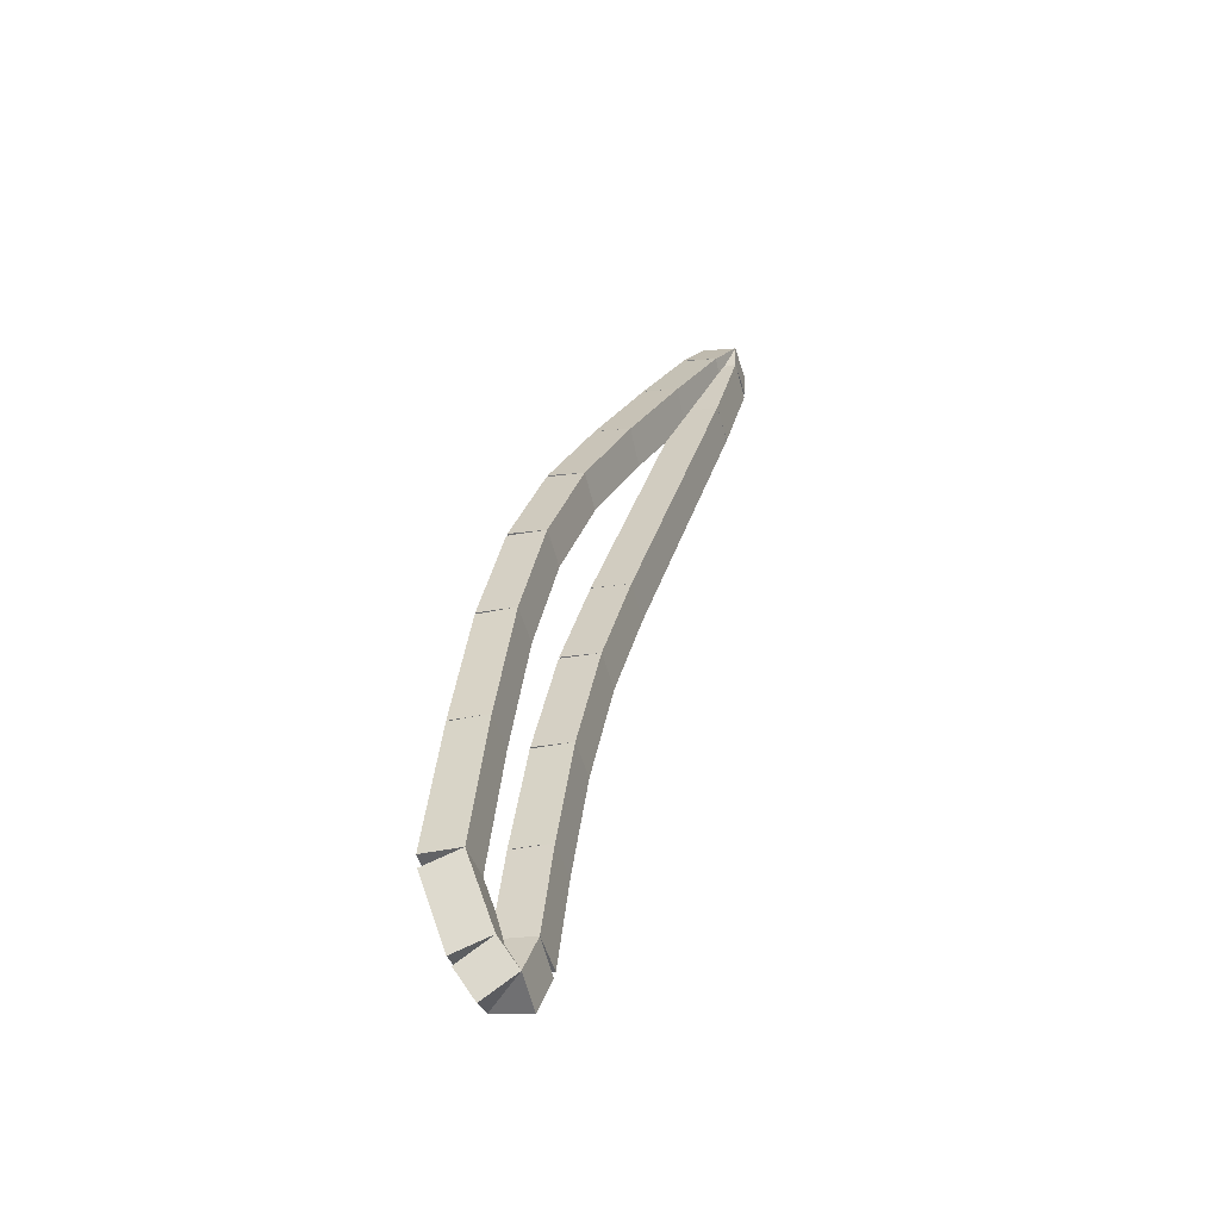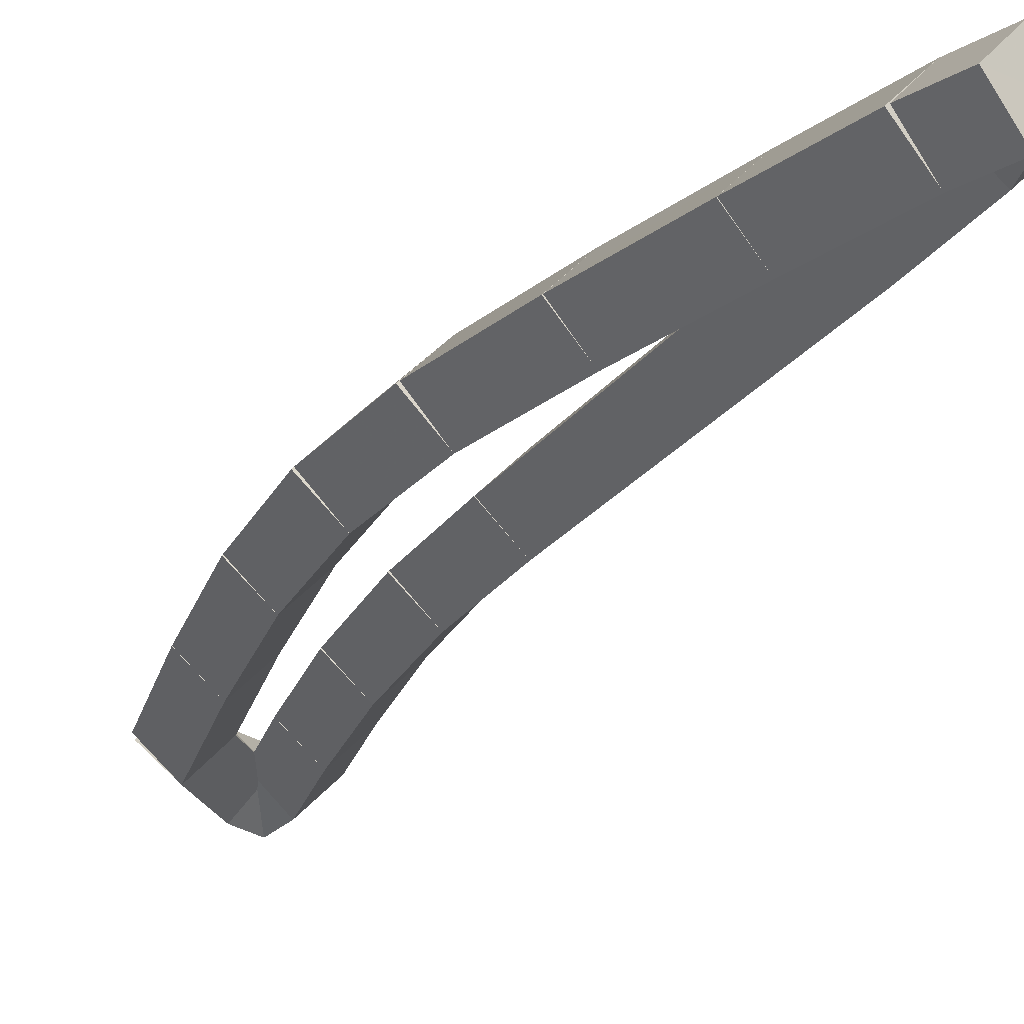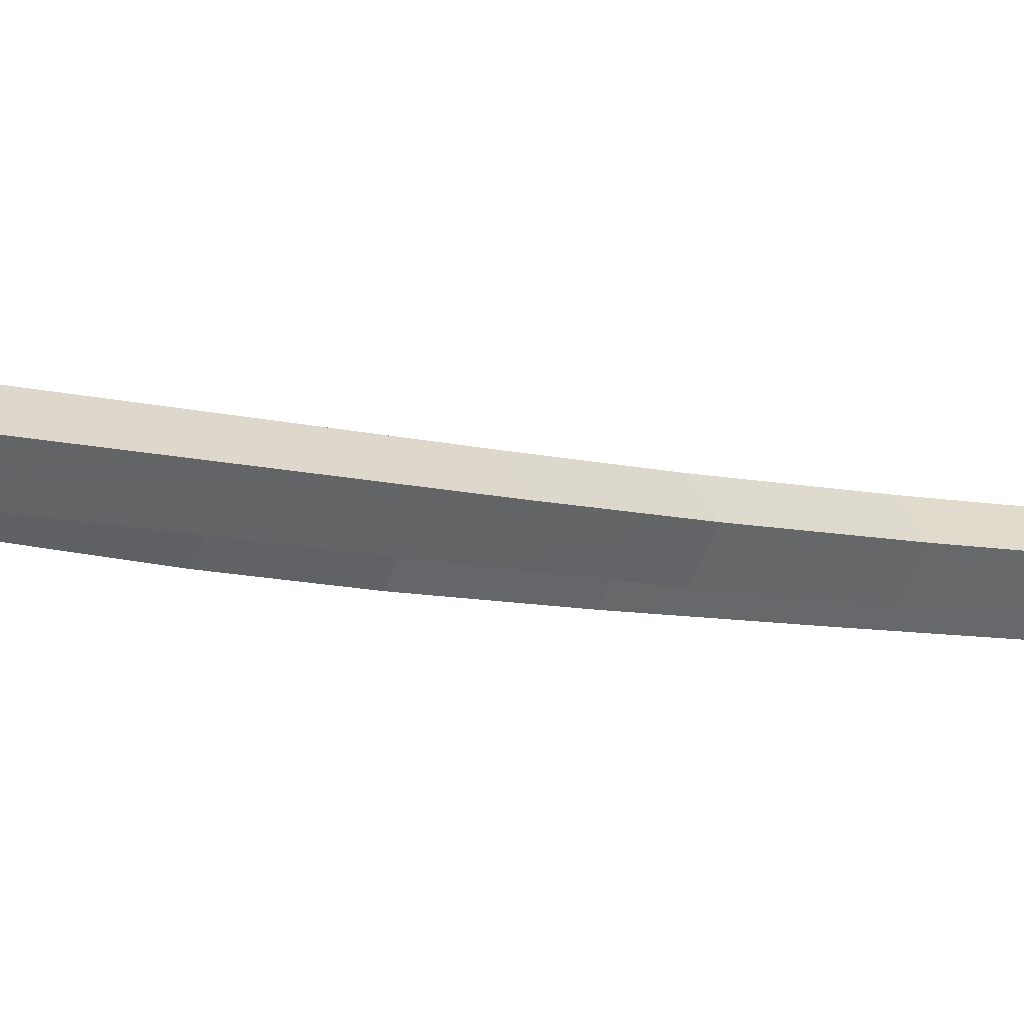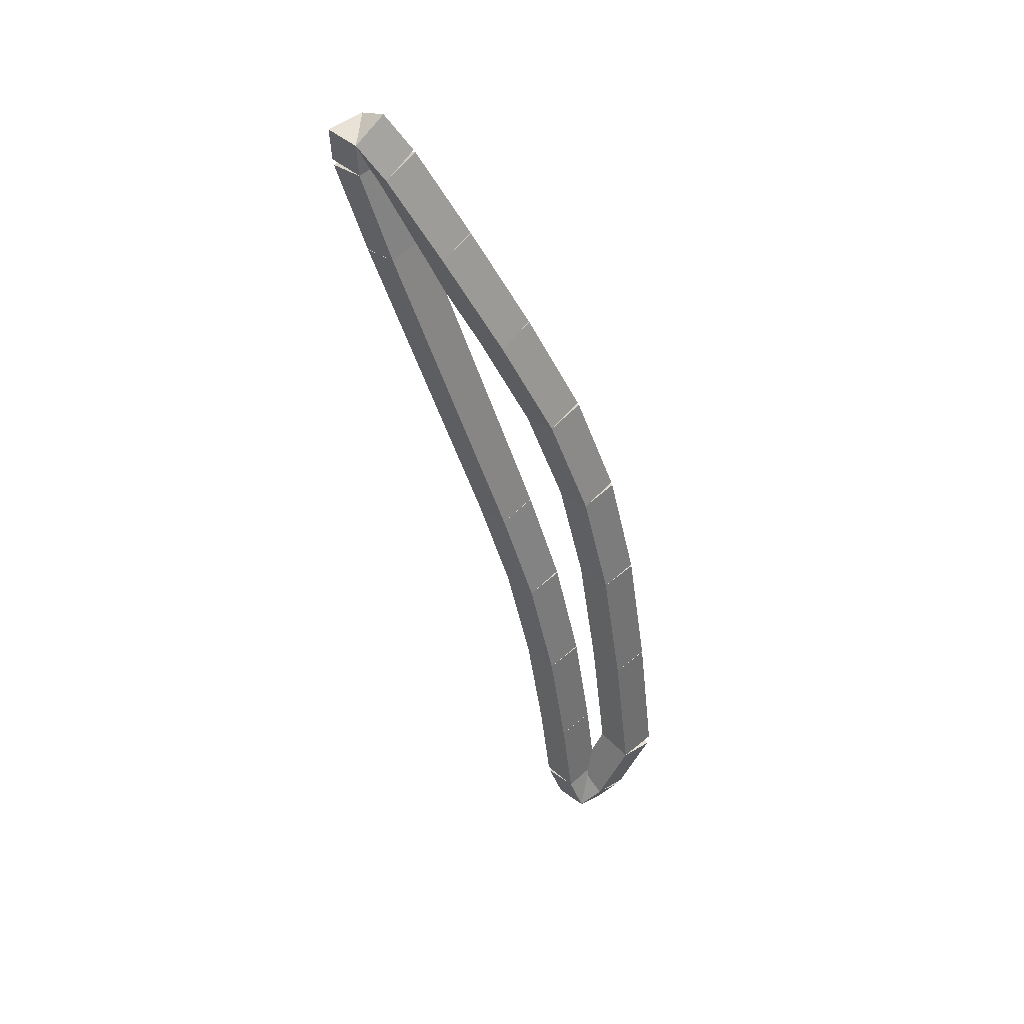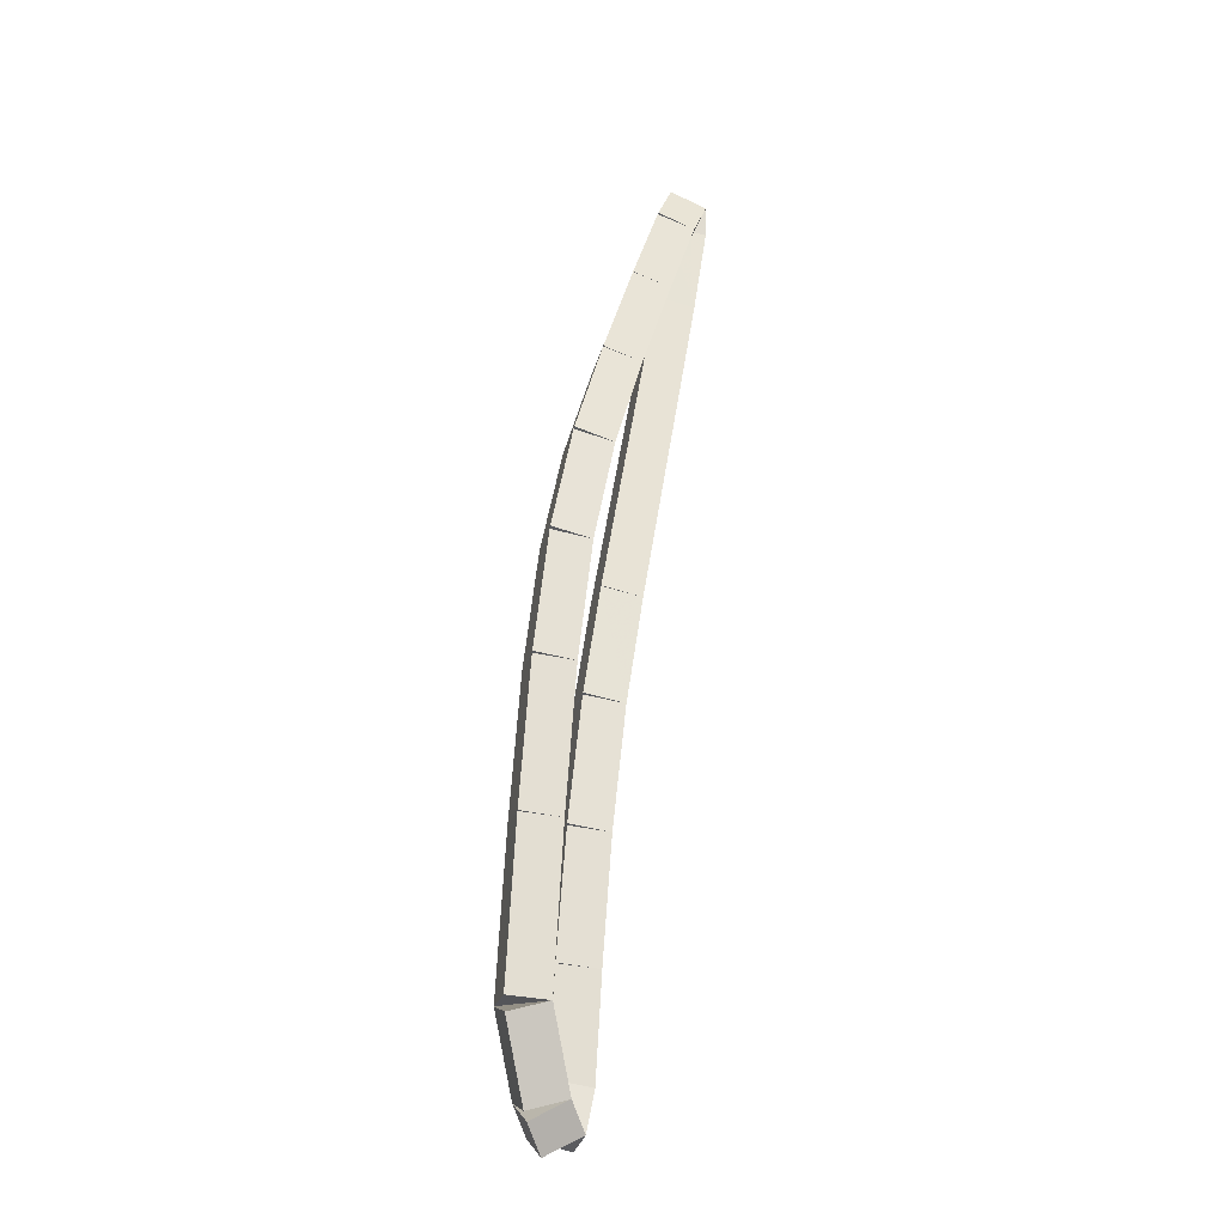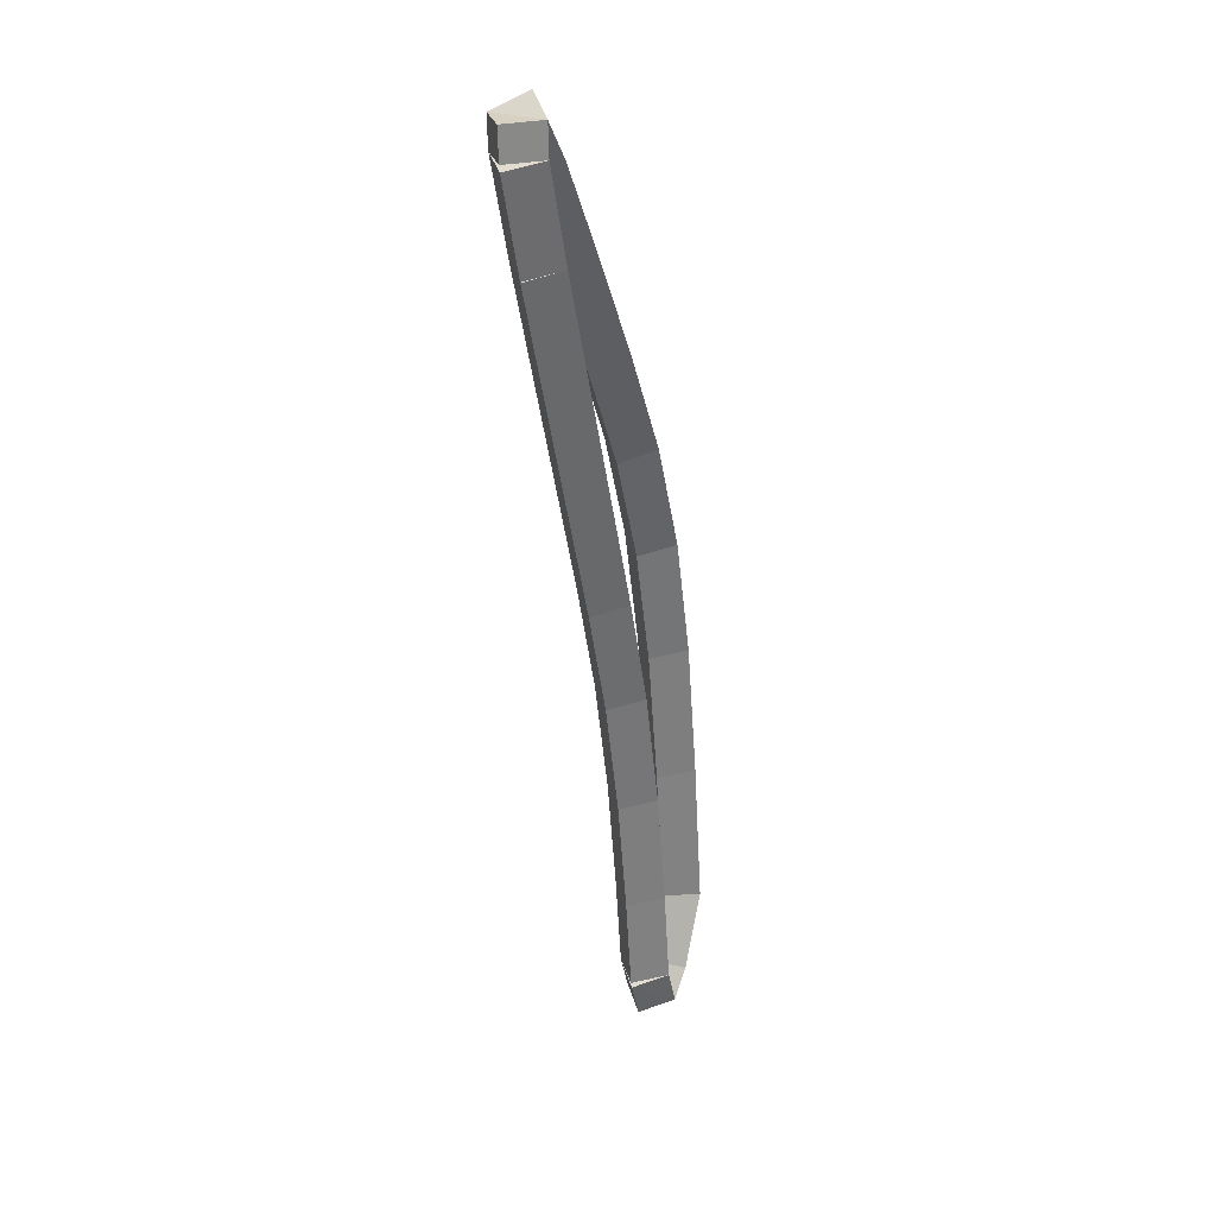
<metadata>
{"format":"obj","ext":"obj","renderer":"f3d","projection":"perspective","resolution":1024,"background":"white","views":[{"elev":-48.7,"azim":151.9,"up":"+Y"},{"elev":-20.2,"azim":173.5,"up":"+Z"},{"elev":-9.7,"azim":-108.6,"up":"+Z"},{"elev":43.8,"azim":2.8,"up":"+Y"},{"elev":-19.6,"azim":120.9,"up":"+Y"},{"elev":25.1,"azim":-59.6,"up":"+Y"}]}
</metadata>
<code>
g name
v 38.44 43.04 24.8
v 38.34 43.07 24.7
v 38.44 43.04 24.6
v 38.53 43 24.7
v 38.54 43.3 24.8
v 38.45 43.34 24.7
v 38.54 43.3 24.6
v 38.63 43.26 24.7
f 1 2 3 4
f 6 2 1 5
f 5 1 4 8
f 6 5 8 7
f 8 4 3 7
f 7 3 2 6
g name
v 38.36 42.94 24.8
v 38.28 43.01 24.7
v 38.36 42.94 24.6
v 38.43 42.88 24.7
v 38.44 43.04 24.8
v 38.36 43.1 24.7
v 38.44 43.04 24.6
v 38.51 42.97 24.7
f 9 10 11 12
f 14 10 9 13
f 13 9 12 16
f 14 13 16 15
f 16 12 11 15
f 15 11 10 14
g name
v 38.31 43.08 24.8
v 38.4 43.12 24.7
v 38.31 43.08 24.6
v 38.21 43.05 24.7
v 38.36 42.94 24.8
v 38.45 42.98 24.7
v 38.36 42.94 24.6
v 38.26 42.91 24.7
f 17 18 19 20
f 22 18 17 21
f 21 17 20 24
f 22 21 24 23
f 24 20 19 23
f 23 19 18 22
g name
v 38.27 43.43 24.8
v 38.37 43.44 24.7
v 38.27 43.43 24.6
v 38.17 43.42 24.7
v 38.31 43.08 24.8
v 38.41 43.09 24.7
v 38.31 43.08 24.6
v 38.21 43.07 24.7
f 25 26 27 28
f 30 26 25 29
f 29 25 28 32
f 30 29 32 31
f 32 28 27 31
f 31 27 26 30
g name
v 38.21 43.86 24.8
v 38.31 43.87 24.7
v 38.21 43.86 24.6
v 38.11 43.84 24.7
v 38.27 43.43 24.8
v 38.37 43.44 24.7
v 38.27 43.43 24.6
v 38.17 43.42 24.7
f 33 34 35 36
f 38 34 33 37
f 37 33 36 40
f 38 37 40 39
f 40 36 35 39
f 39 35 34 38
g name
v 38.13 44.28 24.8
v 38.23 44.3 24.7
v 38.13 44.28 24.6
v 38.03 44.27 24.7
v 38.21 43.86 24.8
v 38.31 43.88 24.7
v 38.21 43.86 24.6
v 38.11 43.84 24.7
f 41 42 43 44
f 46 42 41 45
f 45 41 44 48
f 46 45 48 47
f 48 44 43 47
f 47 43 42 46
g name
v 38.02 44.67 24.8
v 38.12 44.7 24.7
v 38.02 44.67 24.6
v 37.92 44.64 24.7
v 38.13 44.28 24.8
v 38.22 44.31 24.7
v 38.13 44.28 24.6
v 38.03 44.26 24.7
f 49 50 51 52
f 54 50 49 53
f 53 49 52 56
f 54 53 56 55
f 56 52 51 55
f 55 51 50 54
g name
v 37.65 45.88 24.8
v 37.74 45.9 24.7
v 37.65 45.88 24.6
v 37.55 45.85 24.7
v 38.02 44.67 24.8
v 38.12 44.7 24.7
v 38.02 44.67 24.6
v 37.92 44.64 24.7
f 57 58 59 60
f 62 58 57 61
f 61 57 60 64
f 62 61 64 63
f 64 60 59 63
f 63 59 58 62
g name
v 37.56 46.21 24.8
v 37.65 46.24 24.7
v 37.56 46.21 24.6
v 37.46 46.18 24.7
v 37.65 45.88 24.8
v 37.75 45.9 24.7
v 37.65 45.88 24.6
v 37.55 45.85 24.7
f 65 66 67 68
f 70 66 65 69
f 69 65 68 72
f 70 69 72 71
f 72 68 67 71
f 71 67 66 70
g name
v 37.55 46.32 24.8
v 37.65 46.33 24.7
v 37.55 46.32 24.6
v 37.45 46.32 24.7
v 37.56 46.21 24.8
v 37.66 46.21 24.7
v 37.56 46.21 24.6
v 37.46 46.2 24.7
f 73 74 75 76
f 78 74 73 77
f 77 73 76 80
f 78 77 80 79
f 80 76 75 79
f 79 75 74 78
g name
v 37.64 46.19 24.8
v 37.56 46.13 24.7
v 37.64 46.19 24.6
v 37.72 46.25 24.7
v 37.55 46.32 24.8
v 37.47 46.26 24.7
v 37.55 46.32 24.6
v 37.63 46.38 24.7
f 81 82 83 84
f 86 82 81 85
f 85 81 84 88
f 86 85 88 87
f 88 84 83 87
f 87 83 82 86
g name
v 37.82 45.88 24.8
v 37.73 45.83 24.7
v 37.82 45.88 24.6
v 37.9 45.93 24.7
v 37.64 46.19 24.8
v 37.55 46.14 24.7
v 37.64 46.19 24.6
v 37.73 46.24 24.7
f 89 90 91 92
f 94 90 89 93
f 93 89 92 96
f 94 93 96 95
f 96 92 91 95
f 95 91 90 94
g name
v 38.02 45.51 24.8
v 37.93 45.46 24.7
v 38.02 45.51 24.6
v 38.1 45.56 24.7
v 37.82 45.88 24.8
v 37.73 45.83 24.7
v 37.82 45.88 24.6
v 37.91 45.93 24.7
f 97 98 99 100
f 102 98 97 101
f 101 97 100 104
f 102 101 104 103
f 104 100 99 103
f 103 99 98 102
g name
v 38.19 45.15 24.8
v 38.1 45.11 24.7
v 38.19 45.15 24.6
v 38.28 45.19 24.7
v 38.02 45.51 24.8
v 37.93 45.47 24.7
v 38.02 45.51 24.6
v 38.11 45.55 24.7
f 105 106 107 108
f 110 106 105 109
f 109 105 108 112
f 110 109 112 111
f 112 108 107 111
f 111 107 106 110
g name
v 38.33 44.77 24.8
v 38.23 44.74 24.7
v 38.33 44.77 24.6
v 38.42 44.8 24.7
v 38.19 45.15 24.8
v 38.1 45.12 24.7
v 38.19 45.15 24.6
v 38.29 45.18 24.7
f 113 114 115 116
f 118 114 113 117
f 117 113 116 120
f 118 117 120 119
f 120 116 115 119
f 119 115 114 118
g name
v 38.42 44.34 24.8
v 38.32 44.32 24.7
v 38.42 44.34 24.6
v 38.52 44.36 24.7
v 38.33 44.77 24.8
v 38.23 44.75 24.7
v 38.33 44.77 24.6
v 38.42 44.79 24.7
f 121 122 123 124
f 126 122 121 125
f 125 121 124 128
f 126 125 128 127
f 128 124 123 127
f 127 123 122 126
g name
v 38.48 43.84 24.8
v 38.38 43.83 24.7
v 38.48 43.84 24.6
v 38.58 43.86 24.7
v 38.42 44.34 24.8
v 38.32 44.33 24.7
v 38.42 44.34 24.6
v 38.52 44.36 24.7
f 129 130 131 132
f 134 130 129 133
f 133 129 132 136
f 134 133 136 135
f 136 132 131 135
f 135 131 130 134
g name
v 38.54 43.3 24.8
v 38.44 43.29 24.7
v 38.54 43.3 24.6
v 38.64 43.31 24.7
v 38.48 43.84 24.8
v 38.38 43.83 24.7
v 38.48 43.84 24.6
v 38.58 43.85 24.7
f 137 138 139 140
f 142 138 137 141
f 141 137 140 144
f 142 141 144 143
f 144 140 139 143
f 143 139 138 142

</code>
